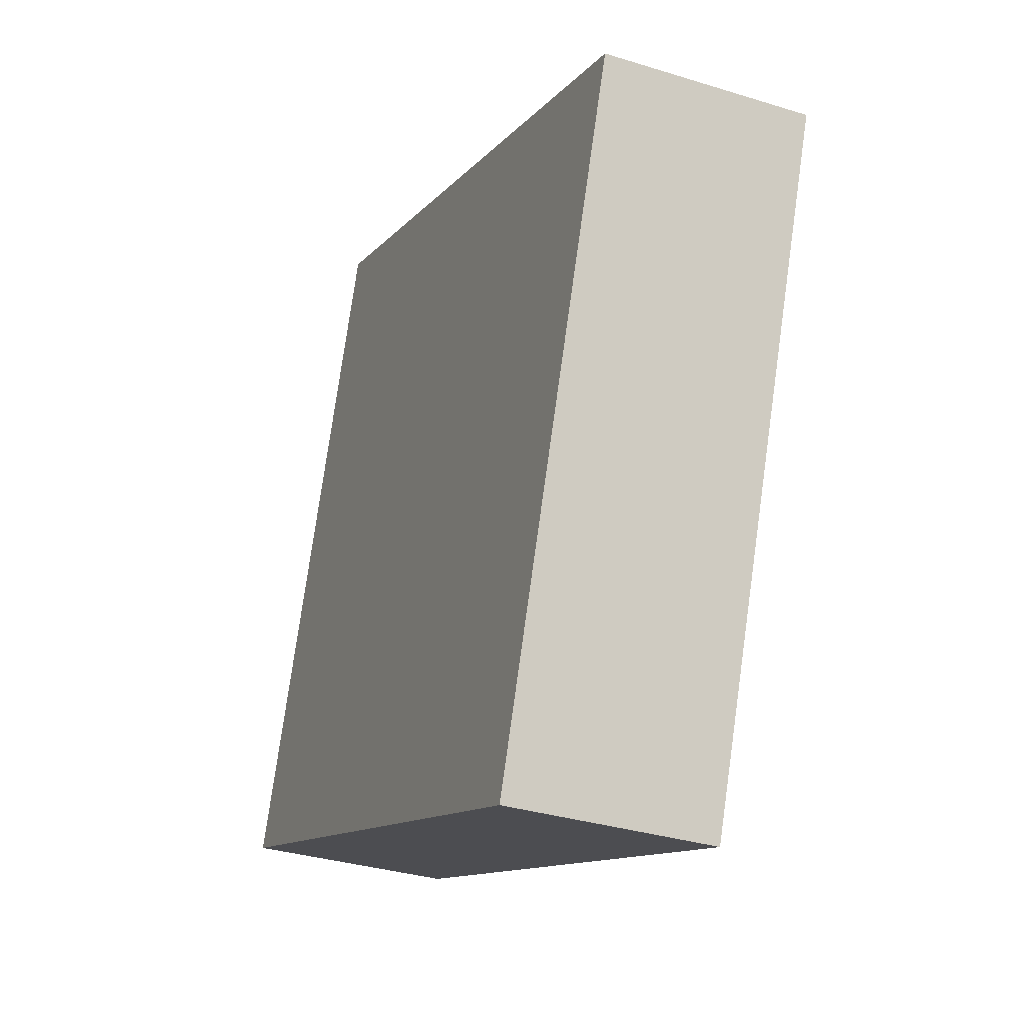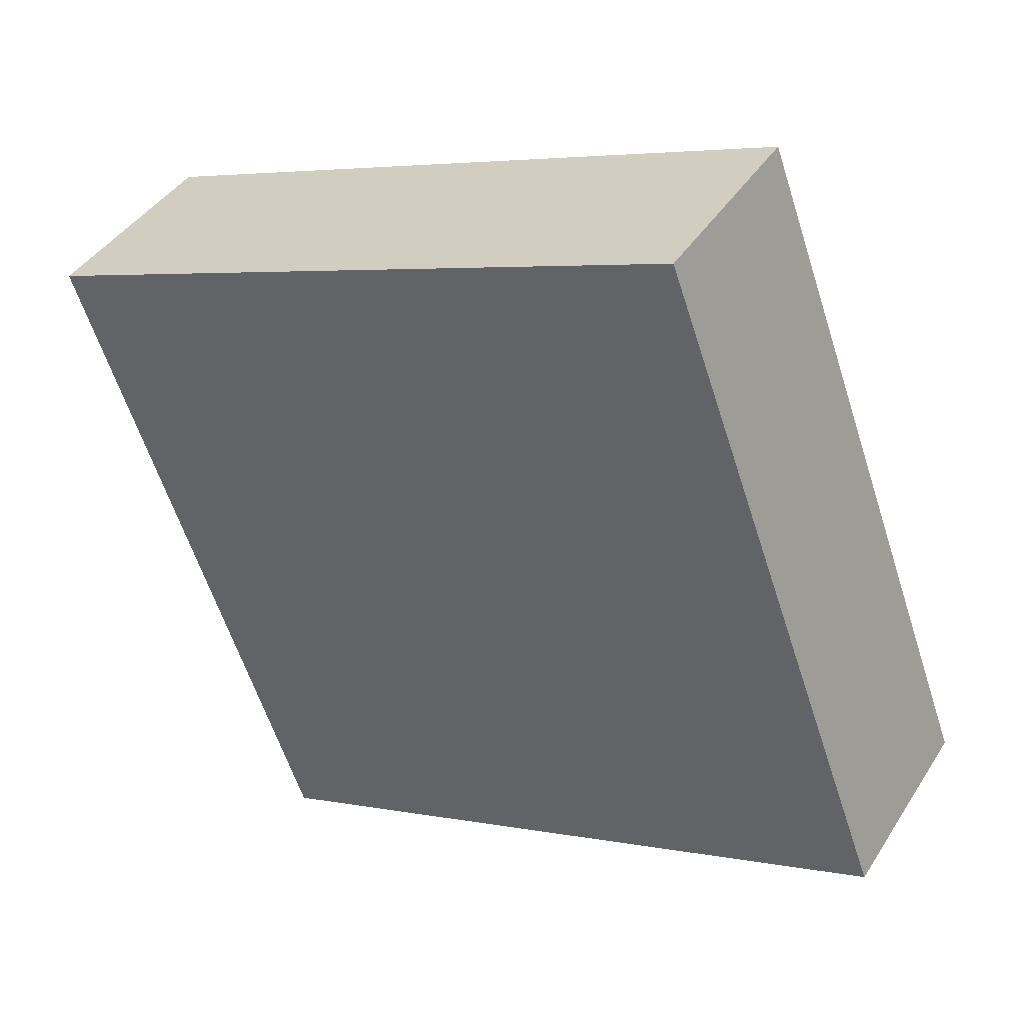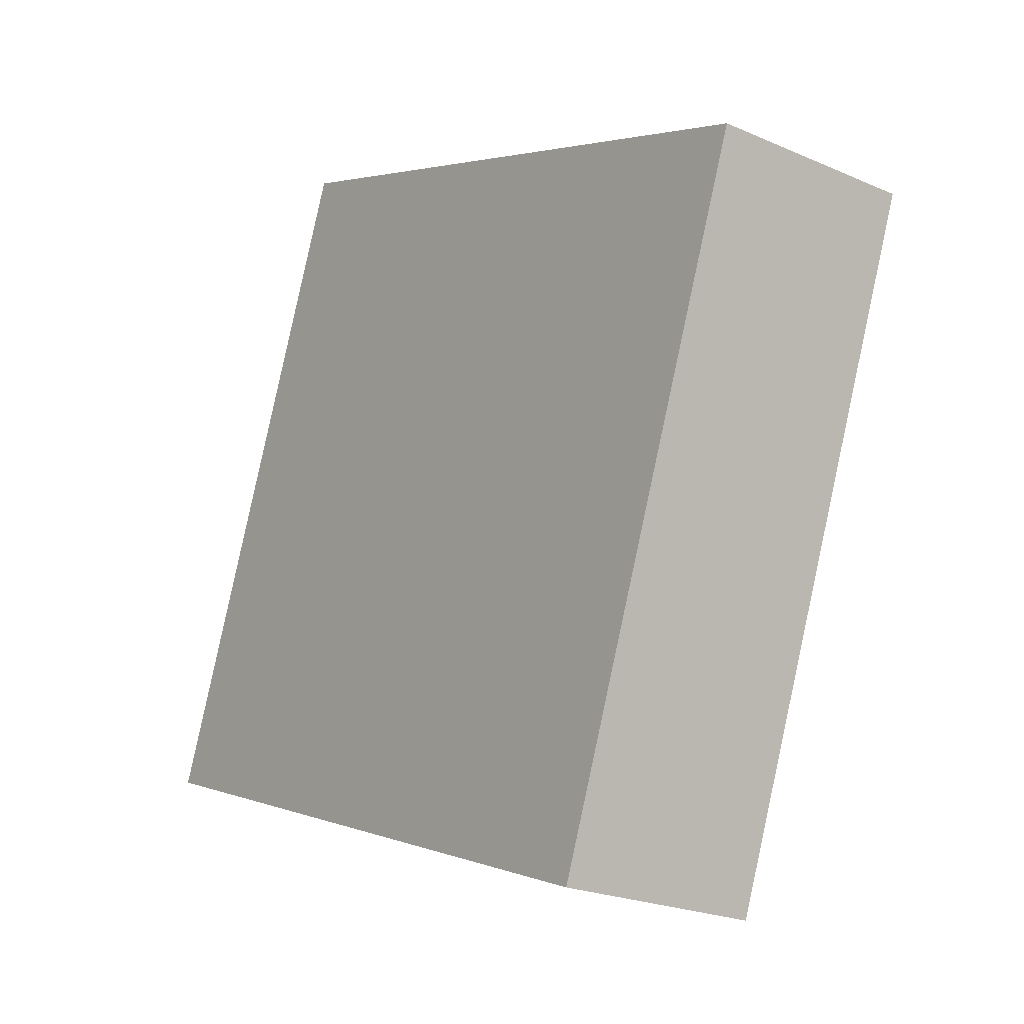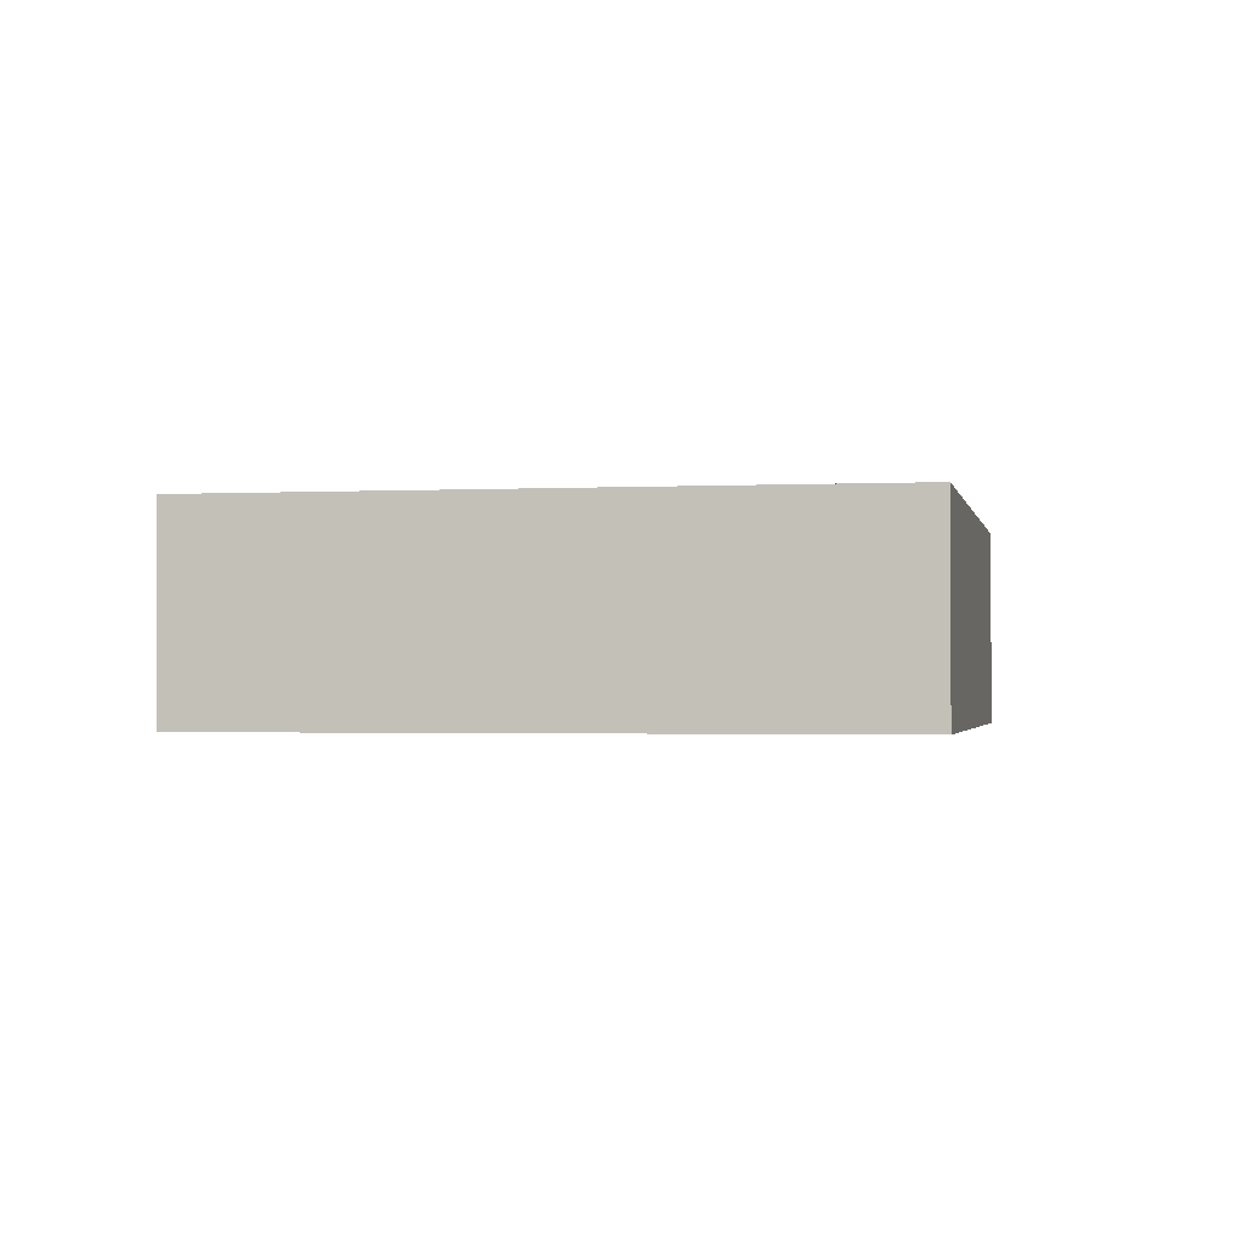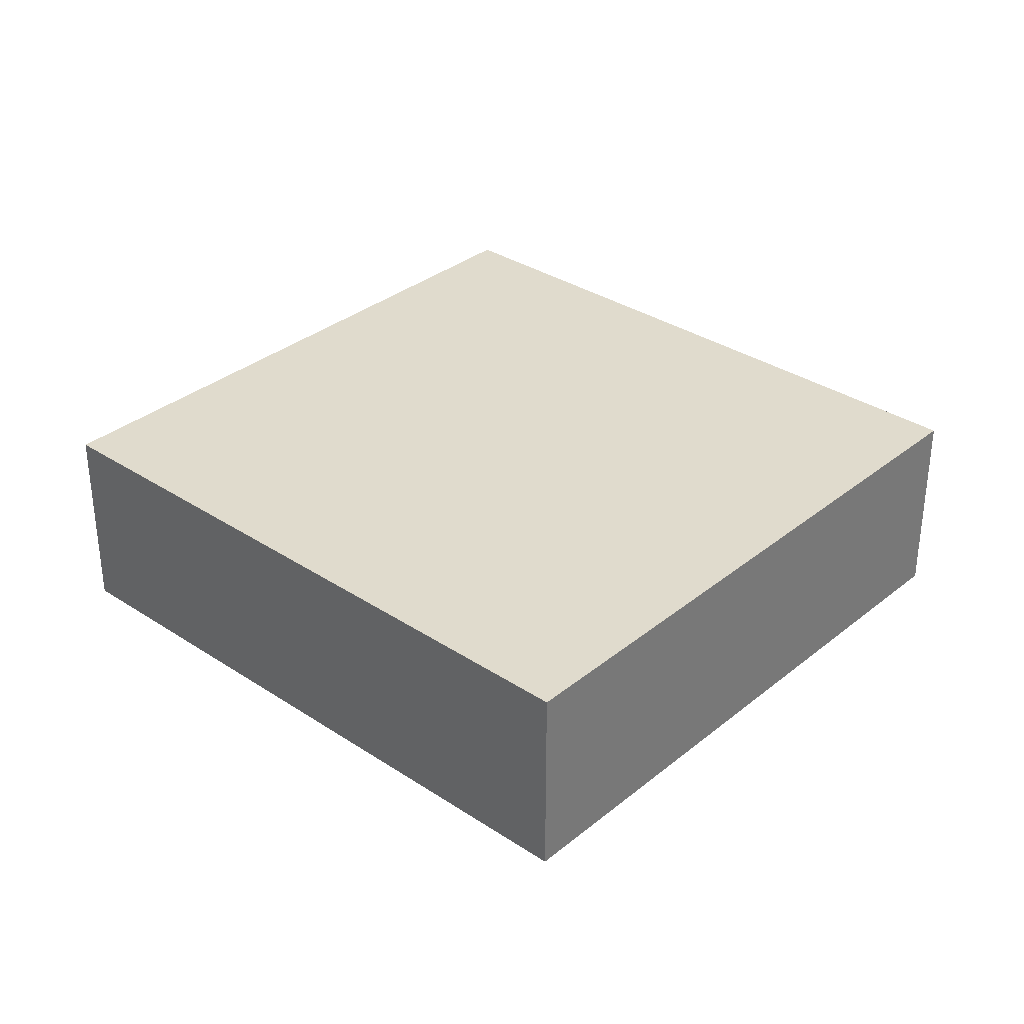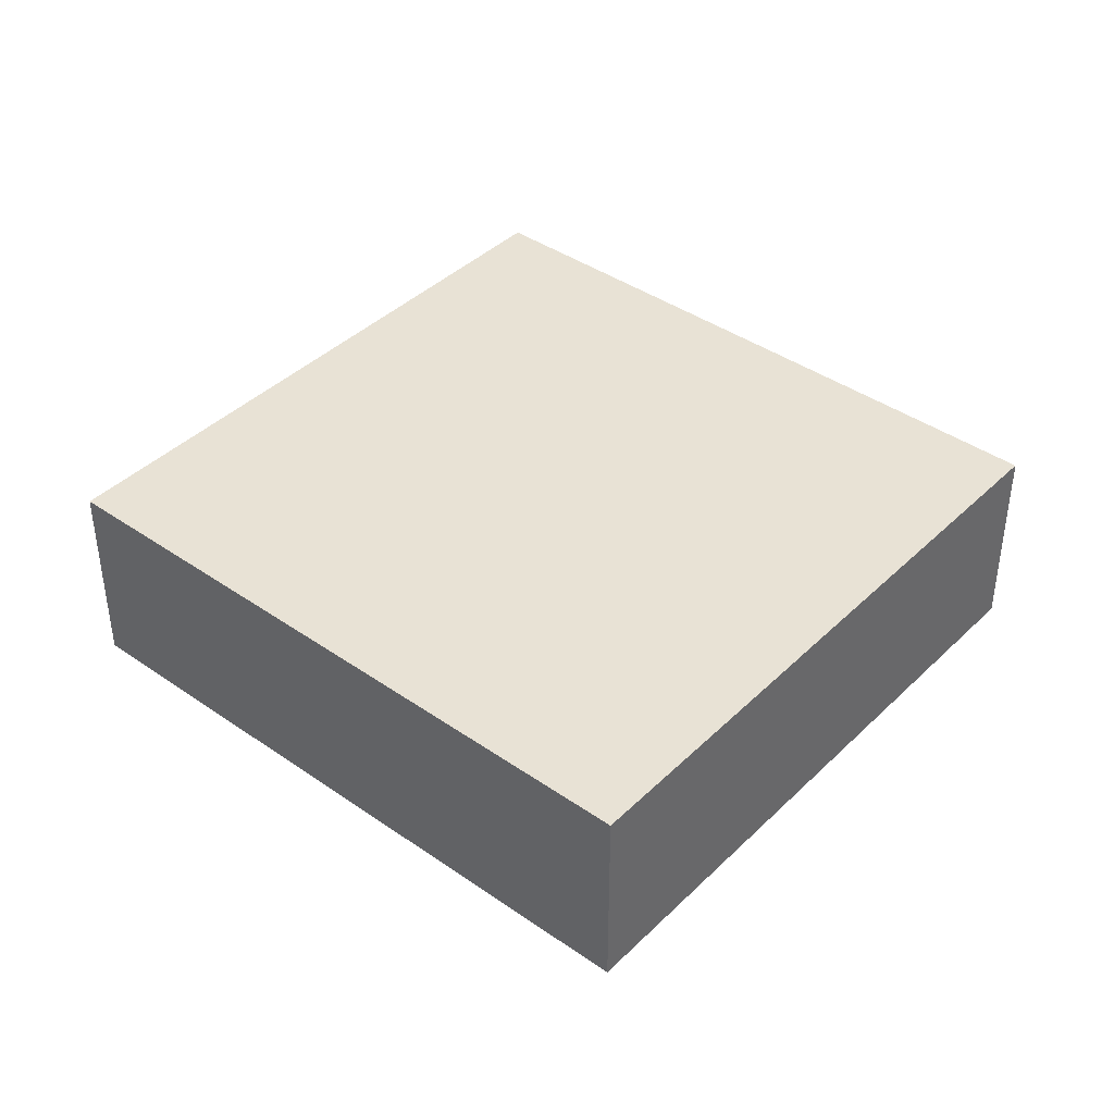
<metadata>
{"format":"obj","ext":"obj","renderer":"f3d","projection":"perspective","resolution":1024,"background":"white","views":[{"elev":-32.9,"azim":66.7,"up":"+Z"},{"elev":41.0,"azim":-150.4,"up":"+Z"},{"elev":-22.5,"azim":52.9,"up":"+Z"},{"elev":-1.5,"azim":121.3,"up":"+Y"},{"elev":33.3,"azim":62.5,"up":"+Y"},{"elev":40.7,"azim":60.8,"up":"+Y"}]}
</metadata>
<code>
v  10.83 3.361 -4.021
v  3.877 3.361 10.44
v  14.71 3.361 6.422
v  0 3.361 2.058e-16
v  14.71 -3.932e-16 6.422
v  10.83 2.462e-16 -4.021
v  0 0 0
v  3.877 -6.394e-16 10.44
g defaultobject
f 1 2 3
f 2 1 4
f 5 1 3
f 1 5 6
f 6 4 1
f 4 6 7
f 7 2 4
f 2 7 8
f 8 3 2
f 3 8 5
f 8 6 5
f 6 8 7

</code>
